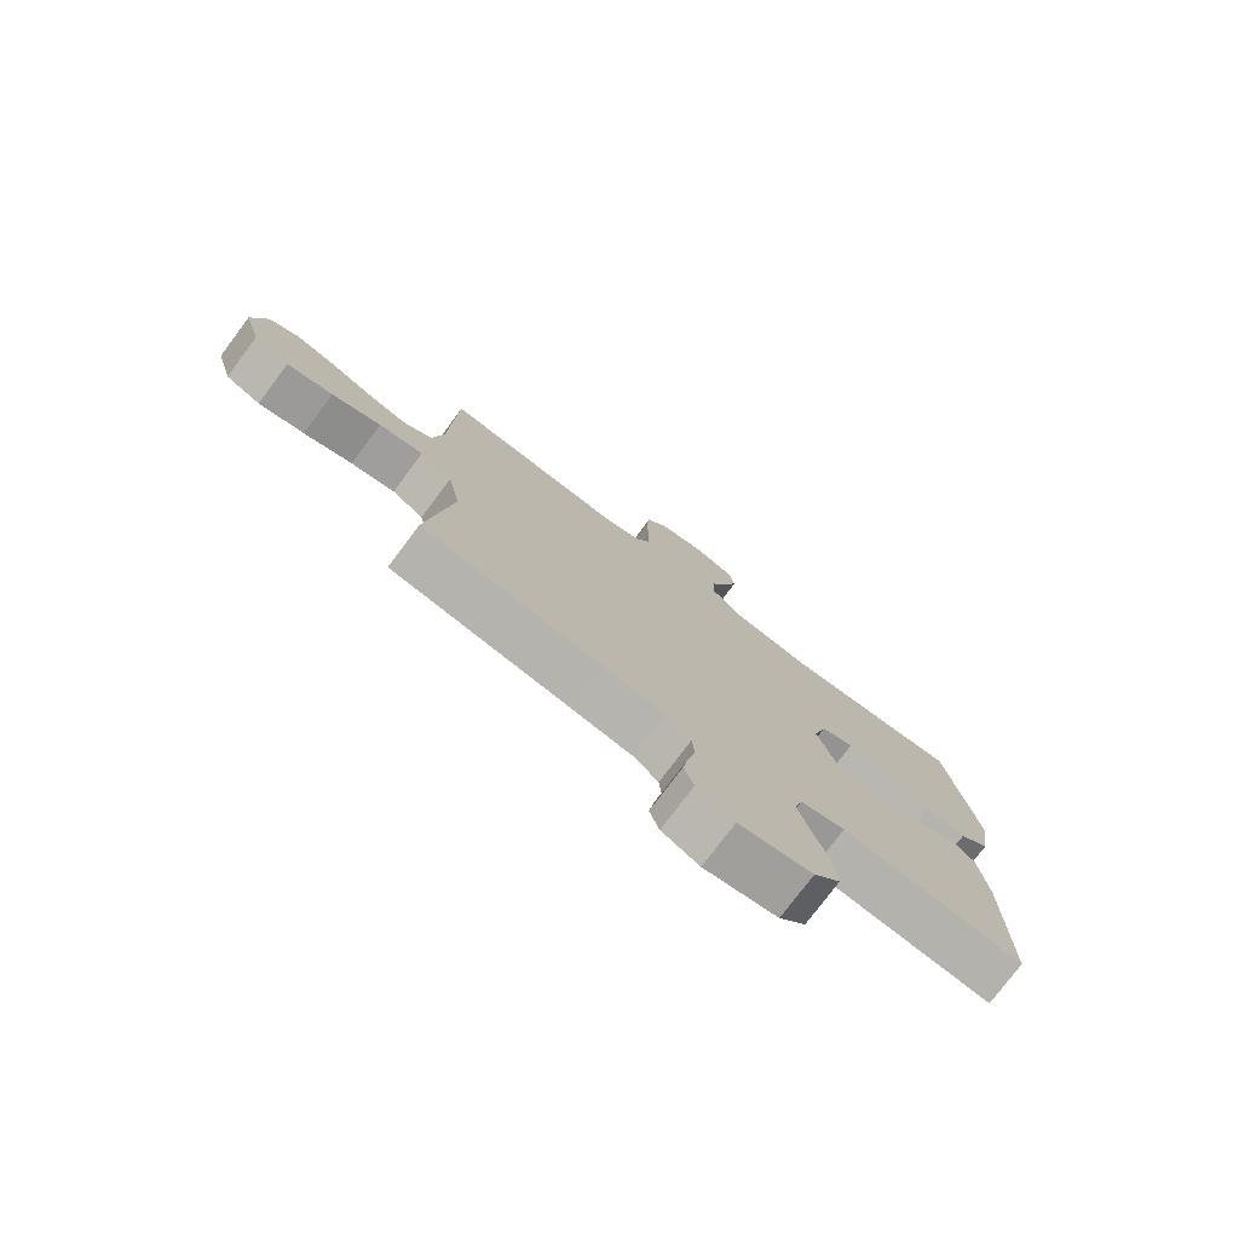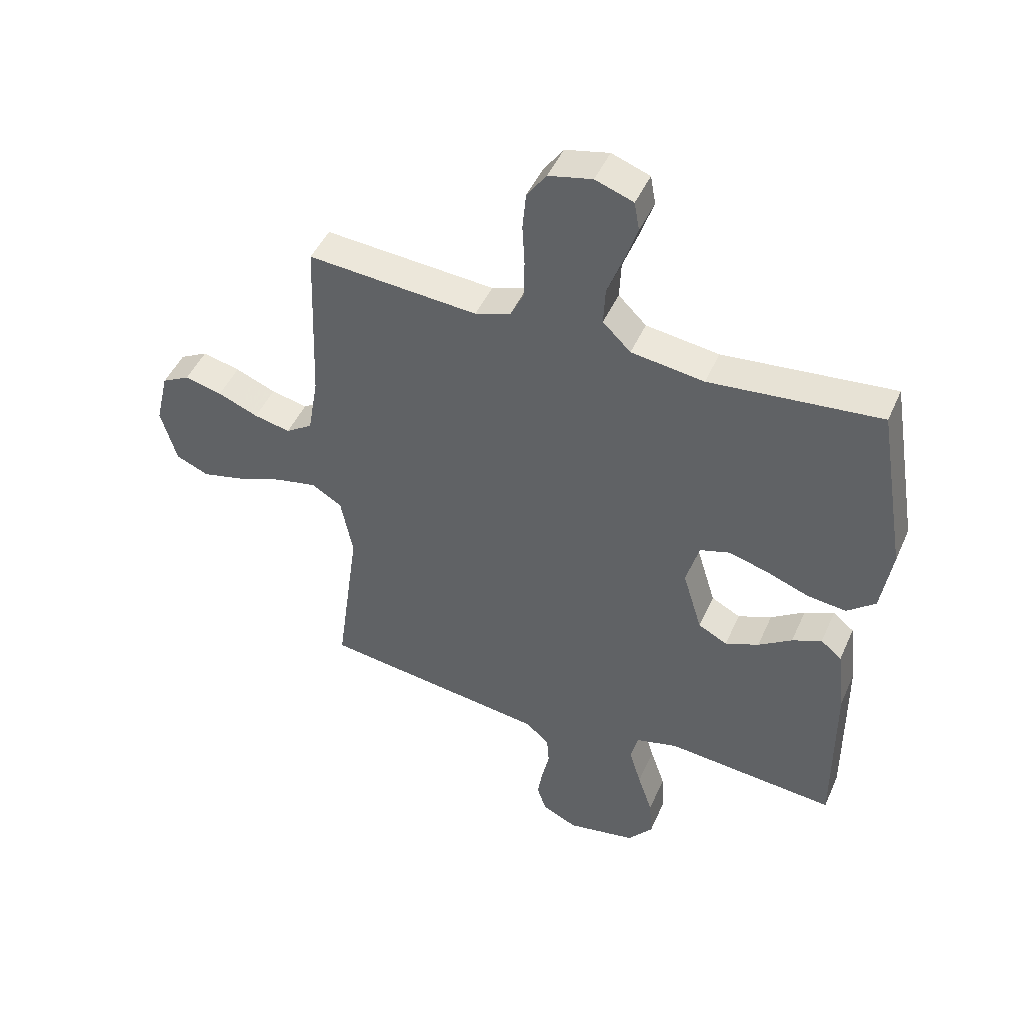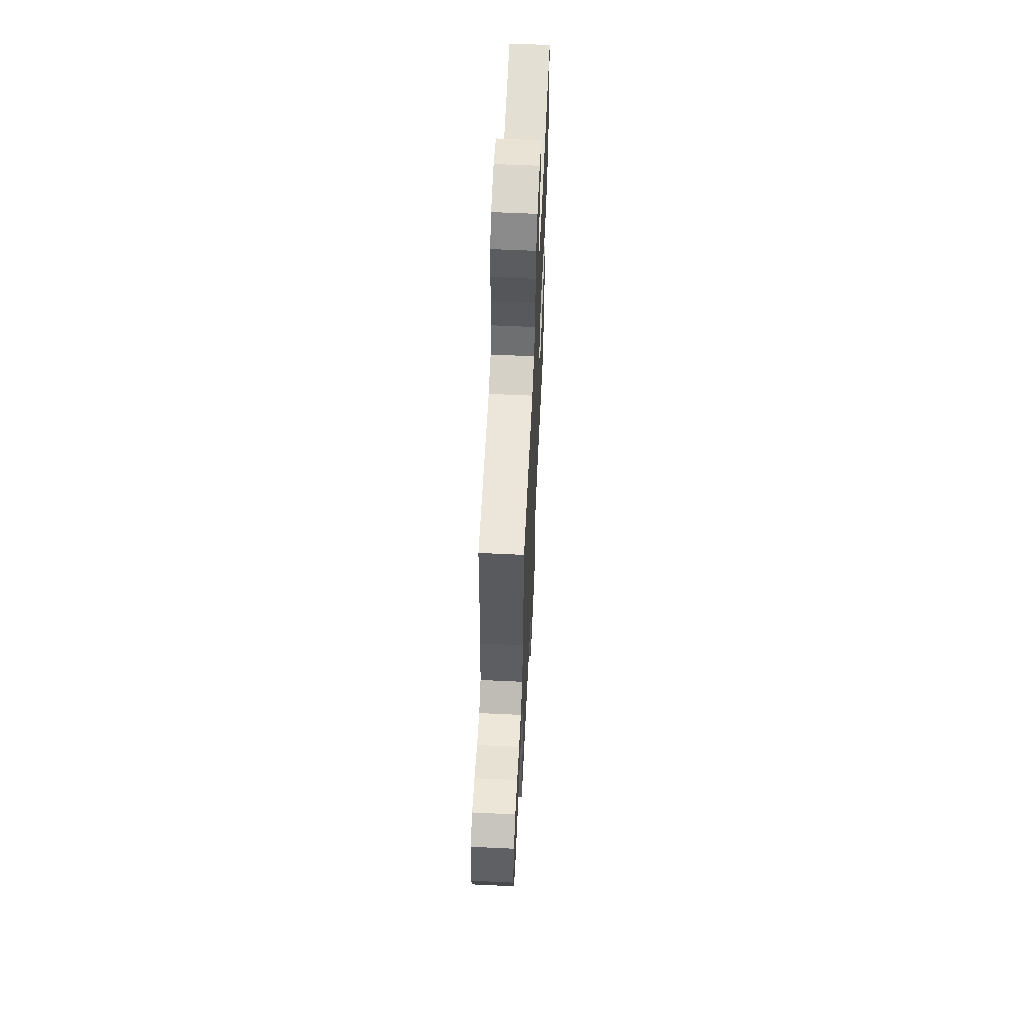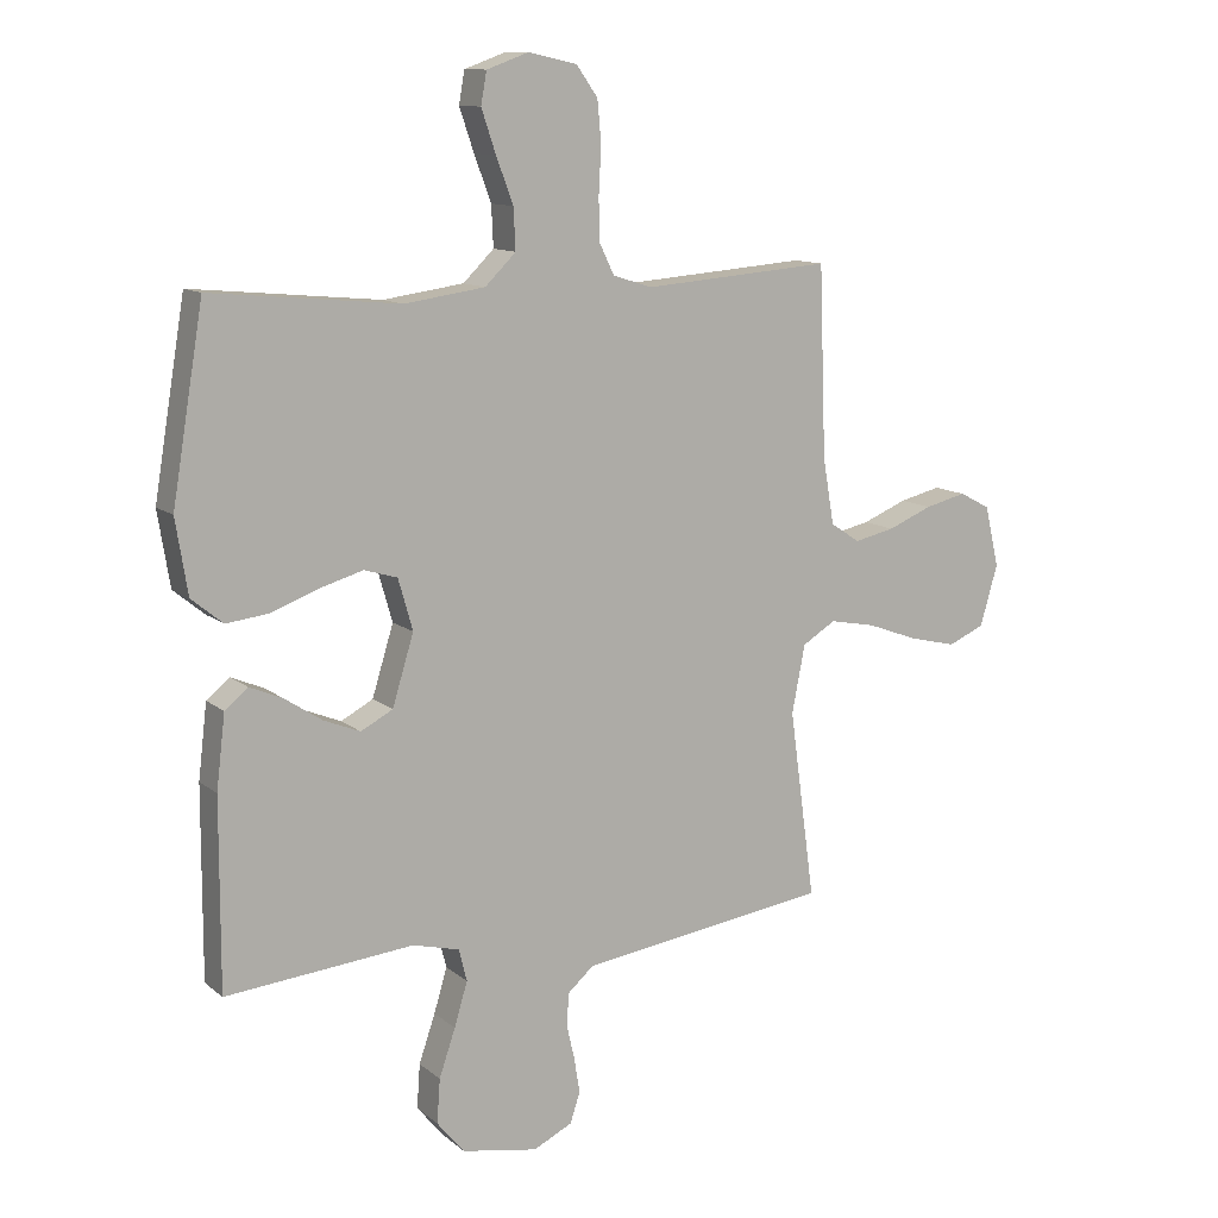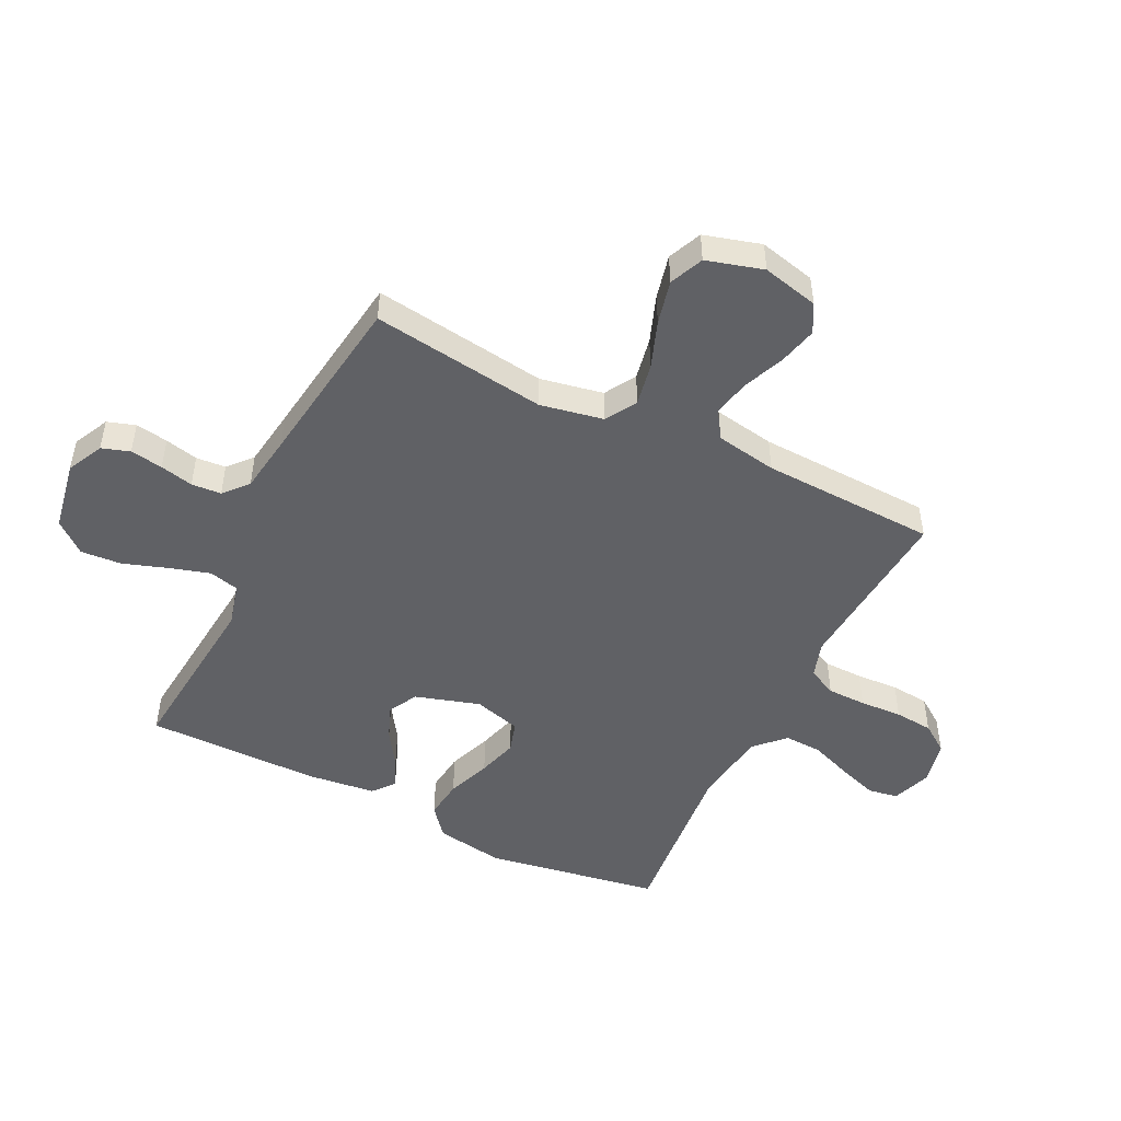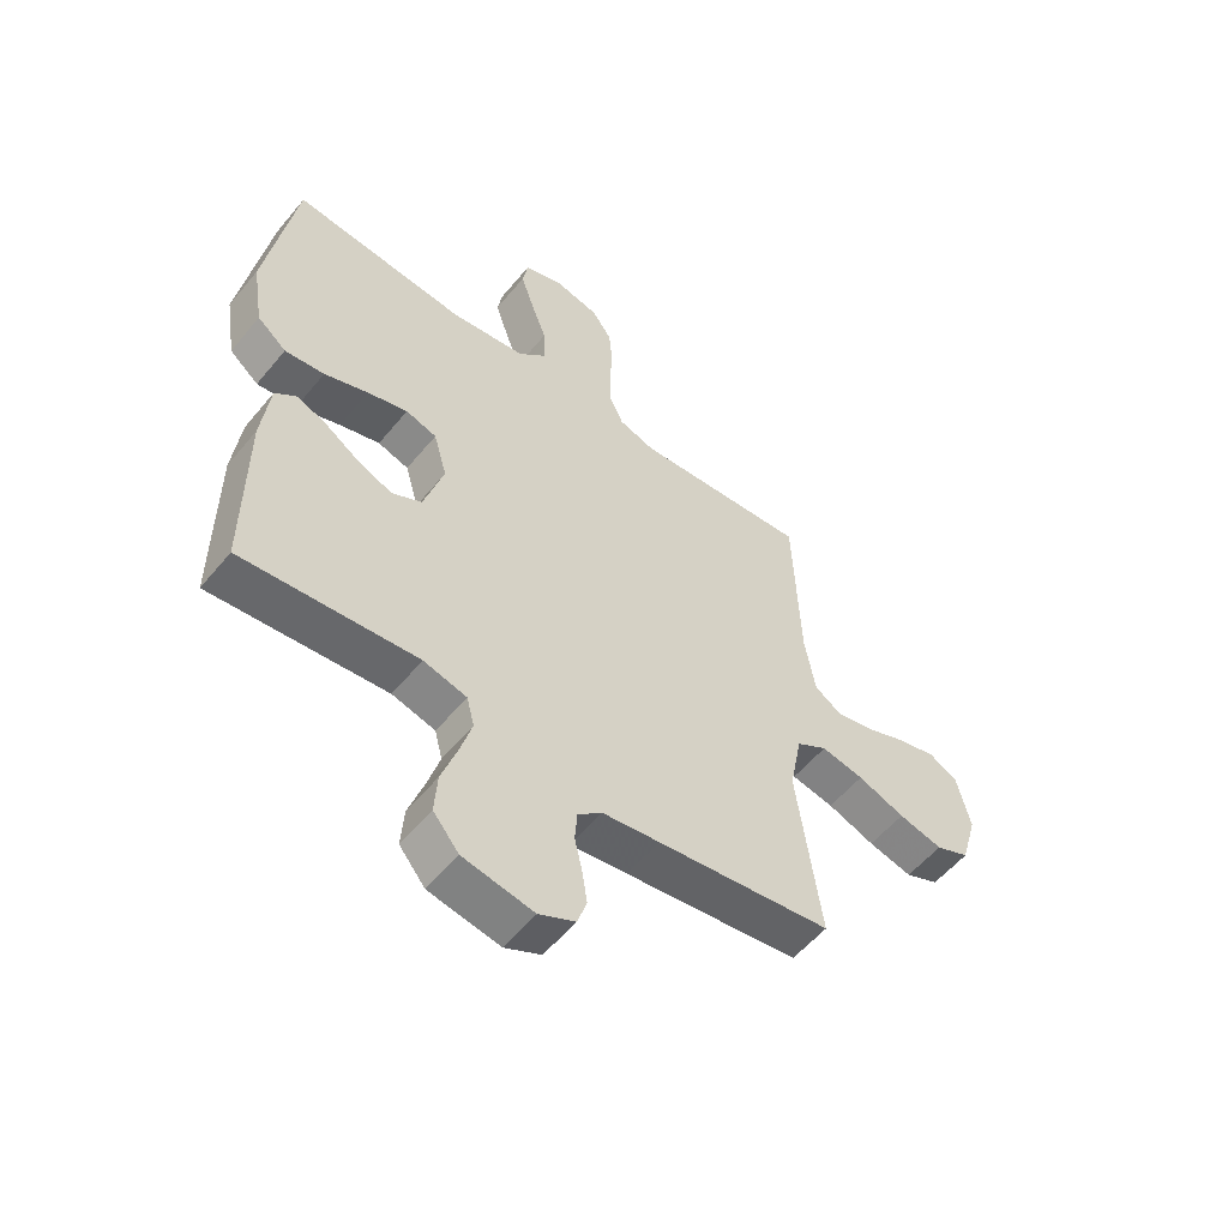
<metadata>
{"format":"obj","ext":"obj","renderer":"f3d","projection":"perspective","resolution":1024,"background":"white","views":[{"elev":-77.1,"azim":-36.9,"up":"+Z"},{"elev":46.4,"azim":23.0,"up":"+Z"},{"elev":61.4,"azim":-87.3,"up":"+Z"},{"elev":11.7,"azim":150.8,"up":"+Z"},{"elev":-48.9,"azim":-116.3,"up":"+Y"},{"elev":-55.4,"azim":141.2,"up":"+Z"}]}
</metadata>
<code>
v 0.5 0.07 0.5
v 0.55 0.07 0.2
v 0.531 0.07 0.082
v 0.481 0.07 0.041
v 0.413 0.07 0.049
v 0.338 0.07 0.077
v 0.269 0.07 0.097
v 0.216 0.07 0.081
v 0.193 0.07 0
v 0.227 0.07 -0.111
v 0.278 0.07 -0.138
v 0.337 0.07 -0.114
v 0.396 0.07 -0.075
v 0.448 0.07 -0.053
v 0.485 0.07 -0.083
v 0.499 0.07 -0.2
v 0.5 0.07 -0.5
v 0.2 0.07 -0.472
v 0.126 0.07 -0.491
v 0.113 0.07 -0.542
v 0.134 0.07 -0.612
v 0.16 0.07 -0.688
v 0.165 0.07 -0.758
v 0.121 0.07 -0.811
v 0 0.07 -0.833
v -0.062 0.07 -0.803
v -0.078 0.07 -0.755
v -0.069 0.07 -0.699
v -0.056 0.07 -0.642
v -0.06 0.07 -0.591
v -0.101 0.07 -0.555
v -0.2 0.07 -0.541
v -0.5 0.07 -0.5
v -0.459 0.07 -0.2
v -0.48 0.07 -0.092
v -0.533 0.07 -0.06
v -0.606 0.07 -0.074
v -0.687 0.07 -0.104
v -0.763 0.07 -0.122
v -0.821 0.07 -0.097
v -0.849 0.07 0
v -0.826 0.07 0.097
v -0.777 0.07 0.123
v -0.711 0.07 0.107
v -0.64 0.07 0.078
v -0.576 0.07 0.064
v -0.529 0.07 0.095
v -0.511 0.07 0.2
v -0.5 0.07 0.5
v -0.2 0.07 0.477
v -0.138 0.07 0.497
v -0.114 0.07 0.546
v -0.113 0.07 0.613
v -0.117 0.07 0.686
v -0.111 0.07 0.752
v -0.077 0.07 0.8
v 0 0.07 0.817
v 0.067 0.07 0.793
v 0.076 0.07 0.742
v 0.053 0.07 0.674
v 0.026 0.07 0.602
v 0.023 0.07 0.537
v 0.072 0.07 0.489
v 0.2 0.07 0.471
v 0.5 0 0.5
v 0.55 0 0.2
v 0.531 0 0.082
v 0.481 0 0.041
v 0.413 0 0.049
v 0.338 0 0.077
v 0.269 0 0.097
v 0.216 0 0.081
v 0.193 0 0
v 0.227 0 -0.111
v 0.278 0 -0.138
v 0.337 0 -0.114
v 0.396 0 -0.075
v 0.448 0 -0.053
v 0.485 0 -0.083
v 0.499 0 -0.2
v 0.5 0 -0.5
v 0.2 0 -0.472
v 0.126 0 -0.491
v 0.113 0 -0.542
v 0.134 0 -0.612
v 0.16 0 -0.688
v 0.165 0 -0.758
v 0.121 0 -0.811
v 0 0 -0.833
v -0.062 0 -0.803
v -0.078 0 -0.755
v -0.069 0 -0.699
v -0.056 0 -0.642
v -0.06 0 -0.591
v -0.101 0 -0.555
v -0.2 0 -0.541
v -0.5 0 -0.5
v -0.459 0 -0.2
v -0.48 0 -0.092
v -0.533 0 -0.06
v -0.606 0 -0.074
v -0.687 0 -0.104
v -0.763 0 -0.122
v -0.821 0 -0.097
v -0.849 0 0
v -0.826 0 0.097
v -0.777 0 0.123
v -0.711 0 0.107
v -0.64 0 0.078
v -0.576 0 0.064
v -0.529 0 0.095
v -0.511 0 0.2
v -0.5 0 0.5
v -0.2 0 0.477
v -0.138 0 0.497
v -0.114 0 0.546
v -0.113 0 0.613
v -0.117 0 0.686
v -0.111 0 0.752
v -0.077 0 0.8
v 0 0 0.817
v 0.067 0 0.793
v 0.076 0 0.742
v 0.053 0 0.674
v 0.026 0 0.602
v 0.023 0 0.537
v 0.072 0 0.489
v 0.2 0 0.471
f 58 59 60 61
f 56 57 58 61
f 56 61 62
f 53 54 55 56
f 52 53 56 62
f 51 52 62 63
f 48 49 50
f 47 48 50 51
f 42 43 44 45
f 42 45 46
f 41 42 46
f 40 41 46
f 37 38 39 40
f 36 37 40 46
f 35 36 46 47
f 32 33 34
f 31 32 34 35
f 30 31 35 47
f 26 27 28 29
f 24 25 26 29
f 24 29 30
f 21 22 23 24
f 20 21 24 30
f 19 20 30 47
f 15 16 17 18
f 12 13 14 15
f 11 12 15 18
f 10 11 18 19
f 3 4 5 6
f 3 6 7
f 64 1 2 3
f 64 3 7
f 63 64 7 8
f 51 63 8 9
f 19 47 51
f 9 10 19 51
f 125 124 123 122
f 125 122 121 120
f 126 125 120
f 120 119 118 117
f 126 120 117 116
f 127 126 116 115
f 114 113 112
f 115 114 112 111
f 109 108 107 106
f 110 109 106
f 110 106 105
f 110 105 104
f 104 103 102 101
f 110 104 101 100
f 111 110 100 99
f 98 97 96
f 99 98 96 95
f 111 99 95 94
f 93 92 91 90
f 93 90 89 88
f 94 93 88
f 88 87 86 85
f 94 88 85 84
f 111 94 84 83
f 82 81 80 79
f 79 78 77 76
f 82 79 76 75
f 83 82 75 74
f 70 69 68 67
f 71 70 67
f 67 66 65 128
f 71 67 128
f 72 71 128 127
f 73 72 127 115
f 115 111 83
f 115 83 74 73
f 1 65 66 2
f 2 66 67 3
f 3 67 68 4
f 4 68 69 5
f 5 69 70 6
f 6 70 71 7
f 7 71 72 8
f 8 72 73 9
f 9 73 74 10
f 10 74 75 11
f 11 75 76 12
f 12 76 77 13
f 13 77 78 14
f 14 78 79 15
f 15 79 80 16
f 16 80 81 17
f 17 81 82 18
f 18 82 83 19
f 19 83 84 20
f 20 84 85 21
f 21 85 86 22
f 22 86 87 23
f 23 87 88 24
f 24 88 89 25
f 25 89 90 26
f 26 90 91 27
f 27 91 92 28
f 28 92 93 29
f 29 93 94 30
f 30 94 95 31
f 31 95 96 32
f 32 96 97 33
f 33 97 98 34
f 34 98 99 35
f 35 99 100 36
f 36 100 101 37
f 37 101 102 38
f 38 102 103 39
f 39 103 104 40
f 40 104 105 41
f 41 105 106 42
f 42 106 107 43
f 43 107 108 44
f 44 108 109 45
f 45 109 110 46
f 46 110 111 47
f 47 111 112 48
f 48 112 113 49
f 49 113 114 50
f 50 114 115 51
f 51 115 116 52
f 52 116 117 53
f 53 117 118 54
f 54 118 119 55
f 55 119 120 56
f 56 120 121 57
f 57 121 122 58
f 58 122 123 59
f 59 123 124 60
f 60 124 125 61
f 61 125 126 62
f 62 126 127 63
f 63 127 128 64
f 64 128 65 1

</code>
